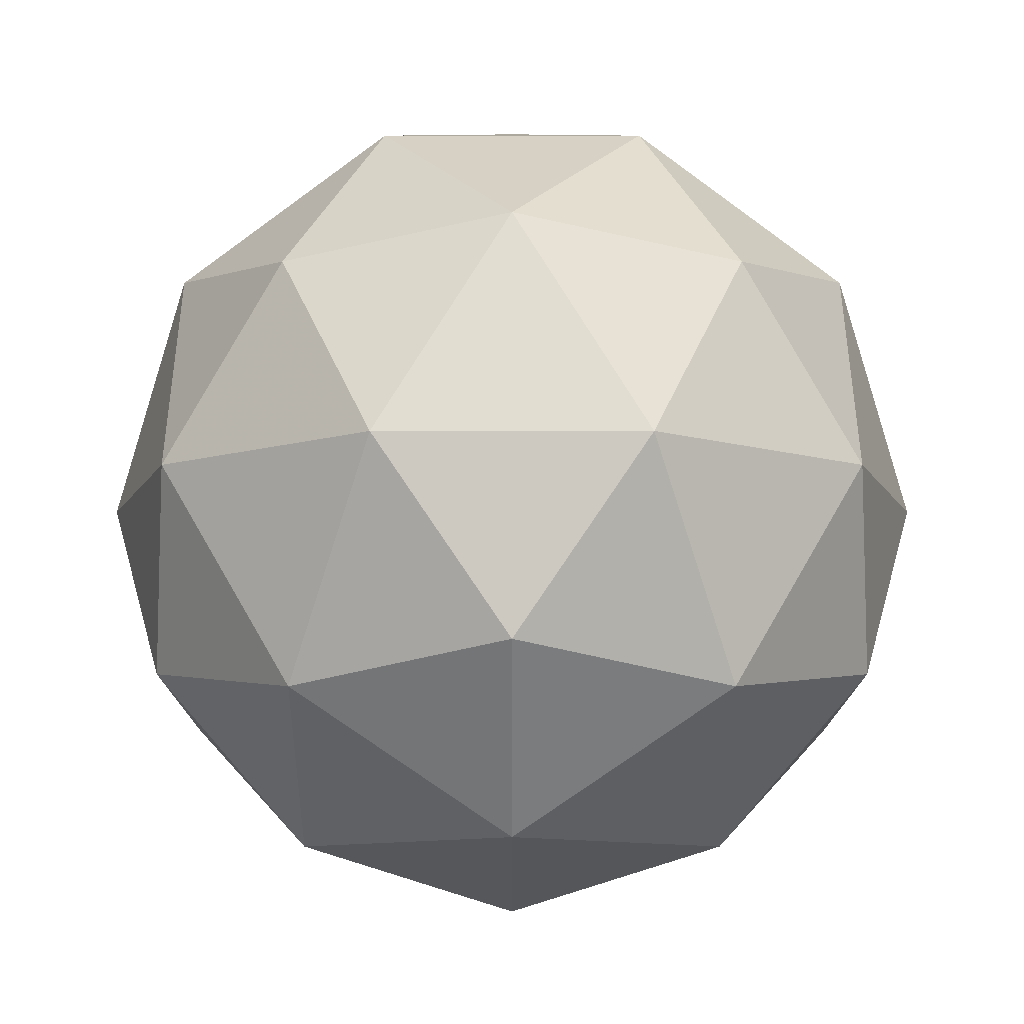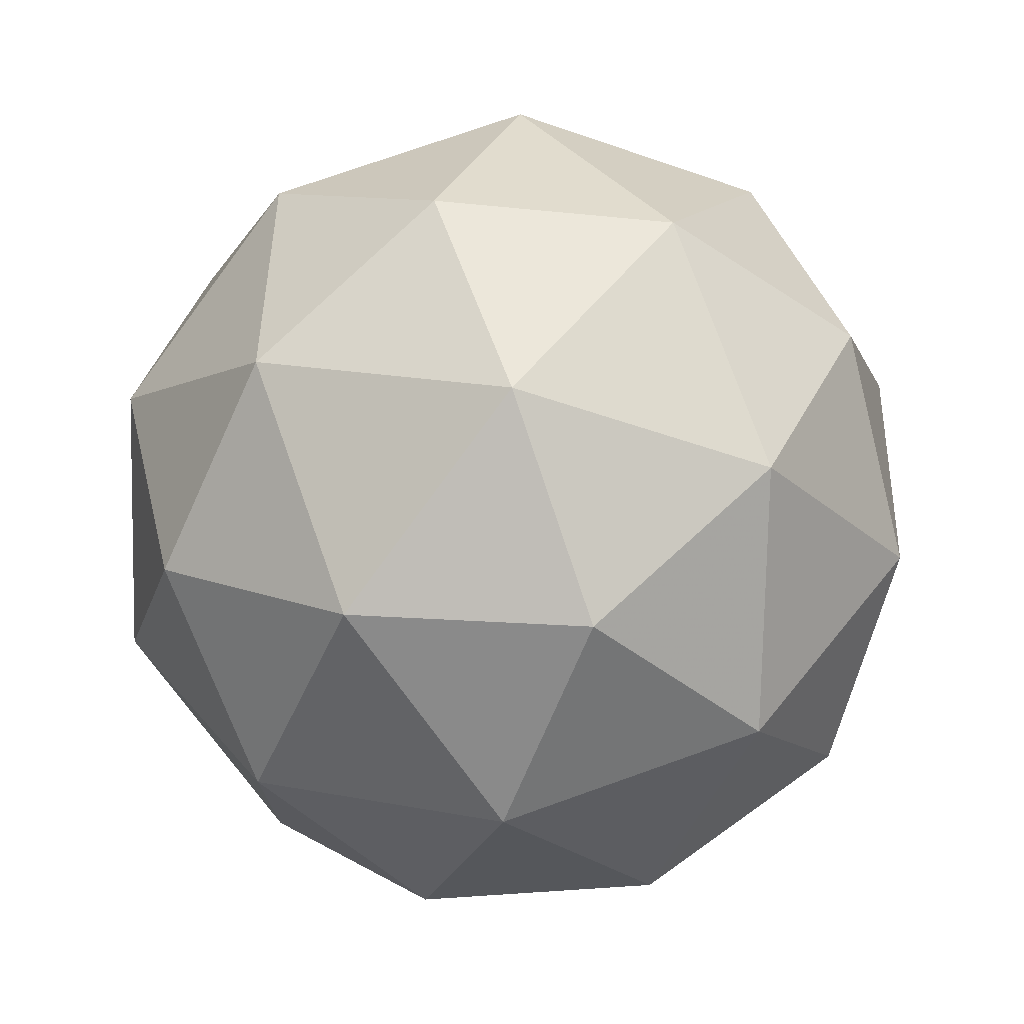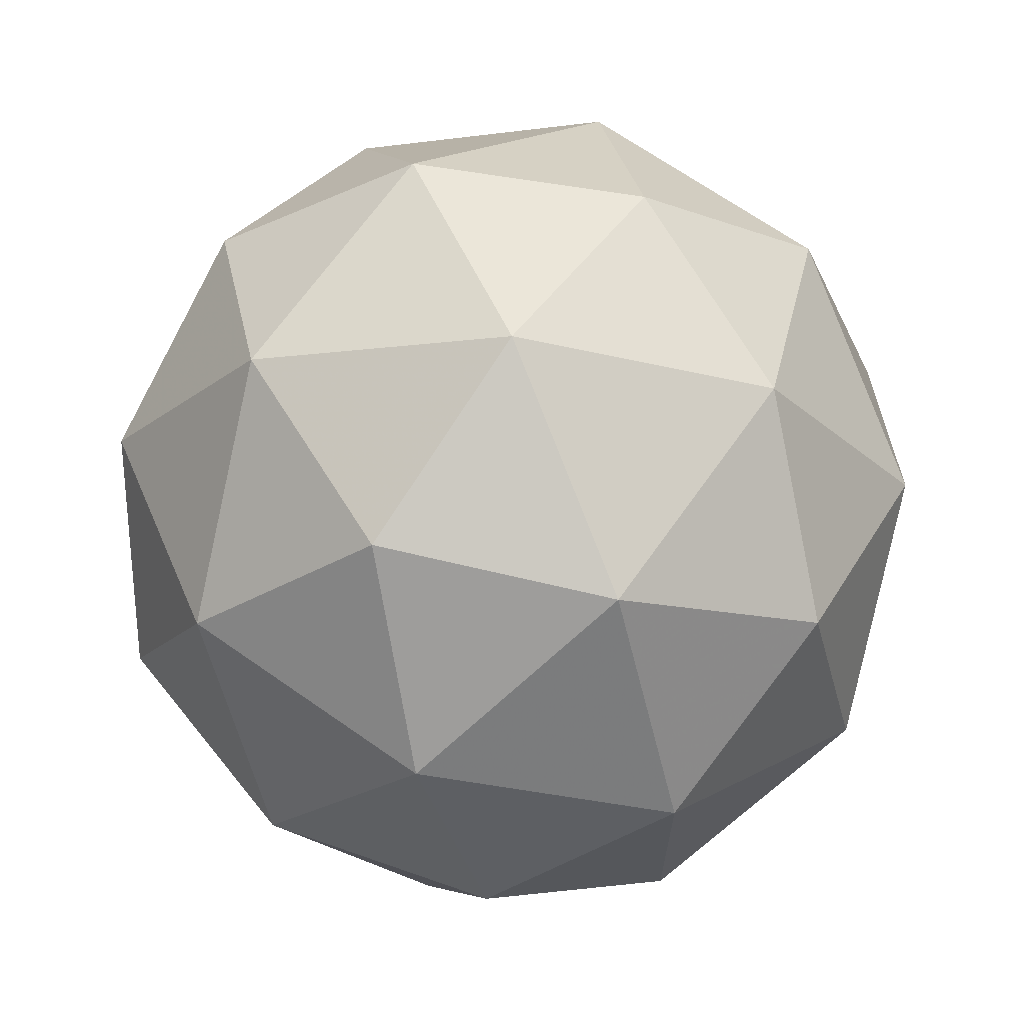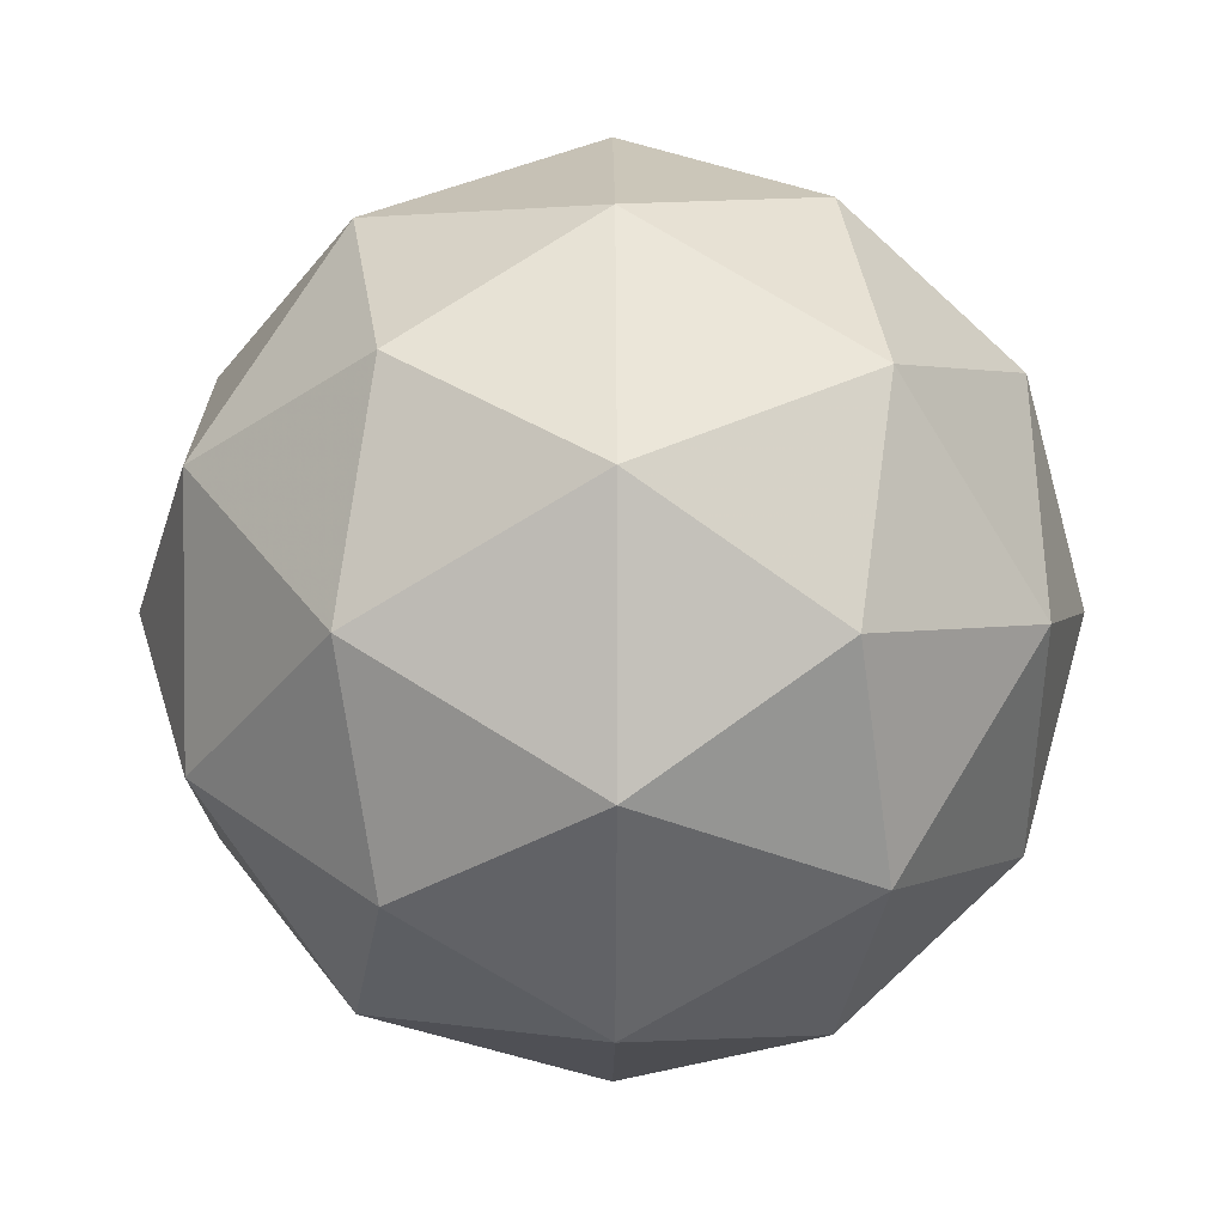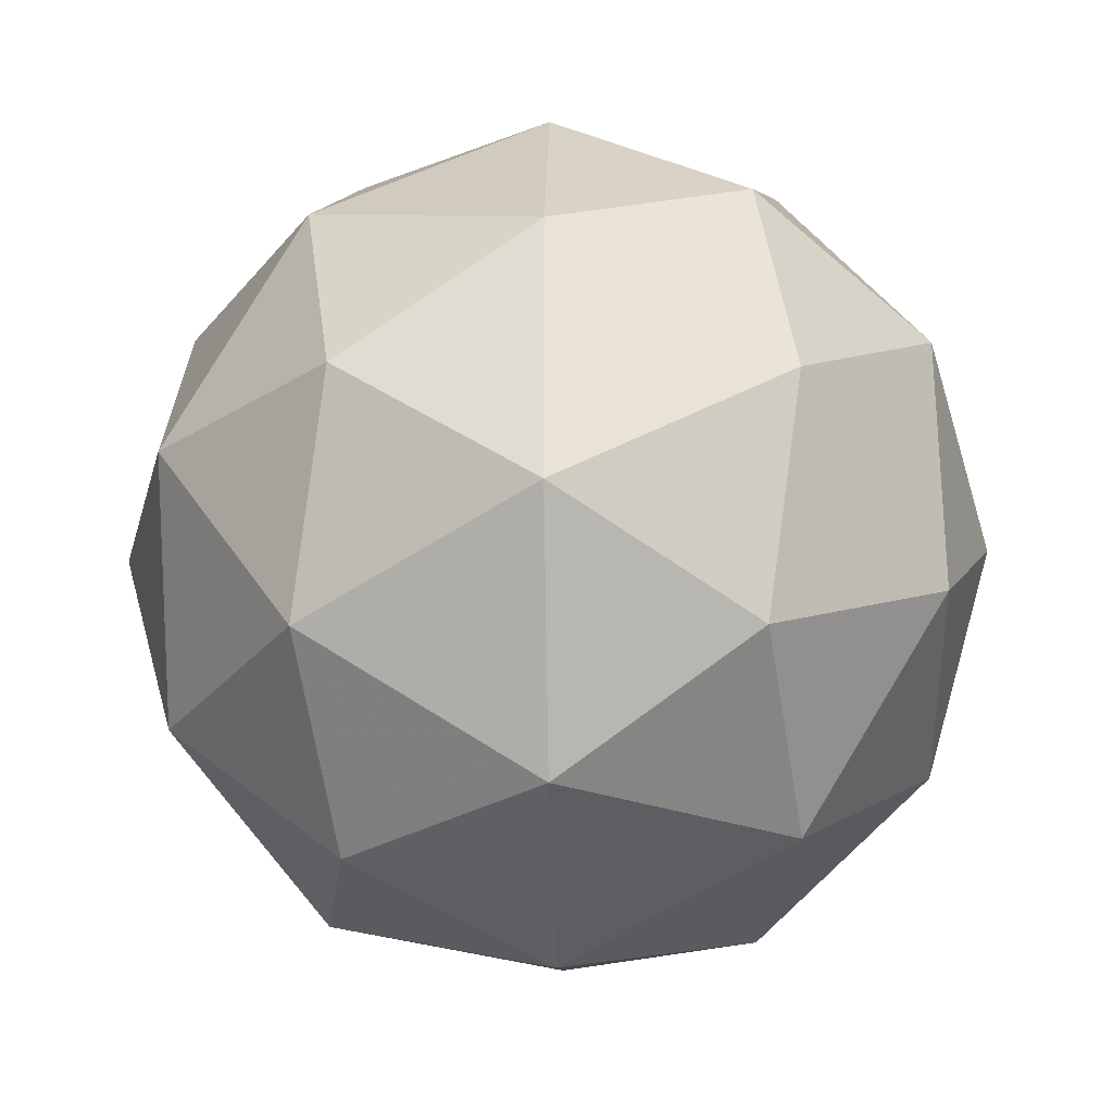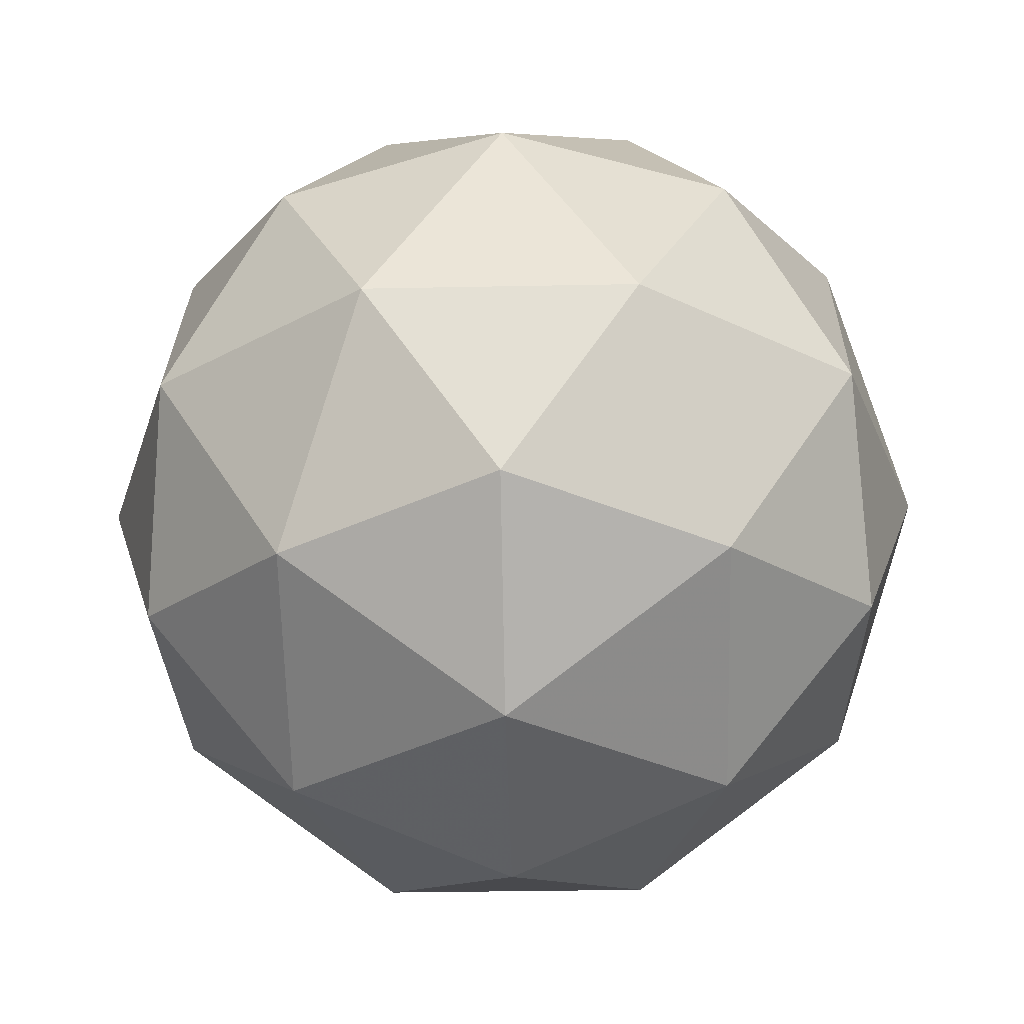
<metadata>
{"format":"obj","ext":"obj","renderer":"f3d","projection":"perspective","resolution":1024,"background":"white","views":[{"elev":-74.1,"azim":-54.0,"up":"+Y"},{"elev":74.4,"azim":128.7,"up":"+Z"},{"elev":67.5,"azim":3.5,"up":"+Z"},{"elev":2.5,"azim":89.5,"up":"+Z"},{"elev":-26.9,"azim":28.1,"up":"+Z"},{"elev":-31.8,"azim":127.6,"up":"+Y"}]}
</metadata>
<code>
g AVDR-i8-g120-s1365
v 1.004e+04 2415 6545
v 1.013e+04 2446 6610
v 1e+04 2446 6650
v 1.019e+04 2531 6656
v 1.022e+04 2515 6545
v 9927 2446 6545
v 1e+04 2446 6440
v 1.013e+04 2446 6480
v 1.024e+04 2625 6610
v 9979 2531 6724
v 1.009e+04 2515 6715
v 1.004e+04 2625 6755
v 9850 2531 6545
v 9893 2515 6650
v 9838 2625 6610
v 9979 2531 6367
v 9893 2515 6440
v 9914 2625 6375
v 1.019e+04 2531 6435
v 1.009e+04 2515 6375
v 1.016e+04 2625 6375
v 1.016e+04 2625 6715
v 9914 2625 6715
v 9838 2625 6480
v 1.004e+04 2625 6335
v 1.024e+04 2625 6480
v 1.01e+04 2719 6724
v 1.018e+04 2736 6650
v 1.007e+04 2804 6650
v 9885 2719 6656
v 9982 2736 6715
v 9948 2804 6610
v 9885 2719 6435
v 9859 2736 6545
v 9948 2804 6480
v 1.01e+04 2719 6367
v 9982 2736 6375
v 1.007e+04 2804 6440
v 1.023e+04 2719 6545
v 1.018e+04 2736 6440
v 1.015e+04 2804 6545
v 1.004e+04 2835 6545
f 1 2 3
f 4 2 5
f 1 3 6
f 1 6 7
f 1 7 8
f 4 5 9
f 10 11 12
f 13 14 15
f 16 17 18
f 19 20 21
f 4 9 22
f 10 12 23
f 13 15 24
f 16 18 25
f 19 21 26
f 27 28 29
f 30 31 32
f 33 34 35
f 36 37 38
f 39 40 41
f 41 38 42
f 41 40 38
f 40 36 38
f 38 35 42
f 38 37 35
f 37 33 35
f 35 32 42
f 35 34 32
f 34 30 32
f 32 29 42
f 32 31 29
f 31 27 29
f 29 41 42
f 29 28 41
f 28 39 41
f 26 40 39
f 26 21 40
f 21 36 40
f 25 37 36
f 25 18 37
f 18 33 37
f 24 34 33
f 24 15 34
f 15 30 34
f 23 31 30
f 23 12 31
f 12 27 31
f 22 28 27
f 22 9 28
f 9 39 28
f 21 25 36
f 21 20 25
f 20 16 25
f 18 24 33
f 18 17 24
f 17 13 24
f 15 23 30
f 15 14 23
f 14 10 23
f 12 22 27
f 12 11 22
f 11 4 22
f 9 26 39
f 9 5 26
f 5 19 26
f 8 20 19
f 8 7 20
f 7 16 20
f 7 17 16
f 7 6 17
f 6 13 17
f 6 14 13
f 6 3 14
f 3 10 14
f 5 8 19
f 5 2 8
f 2 1 8
f 3 11 10
f 3 2 11
f 2 4 11
f 2 4 11

</code>
